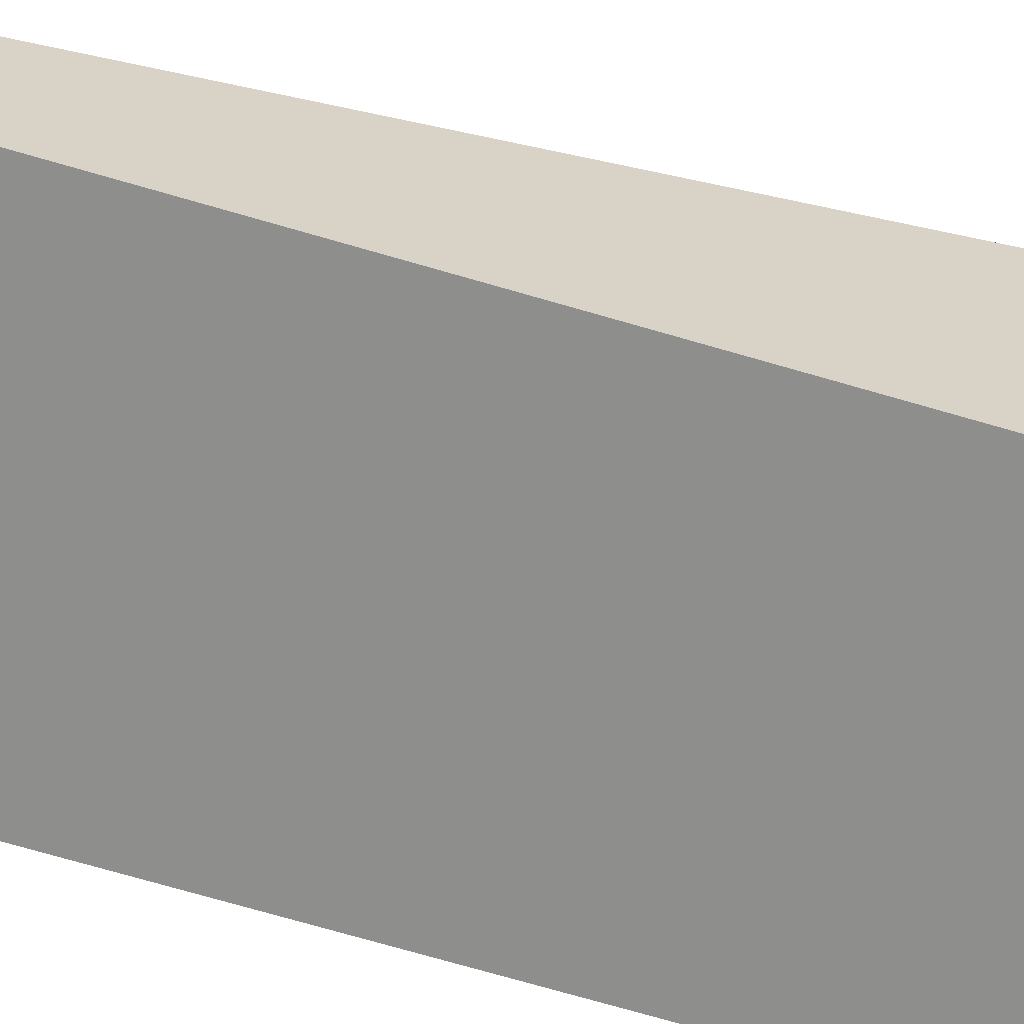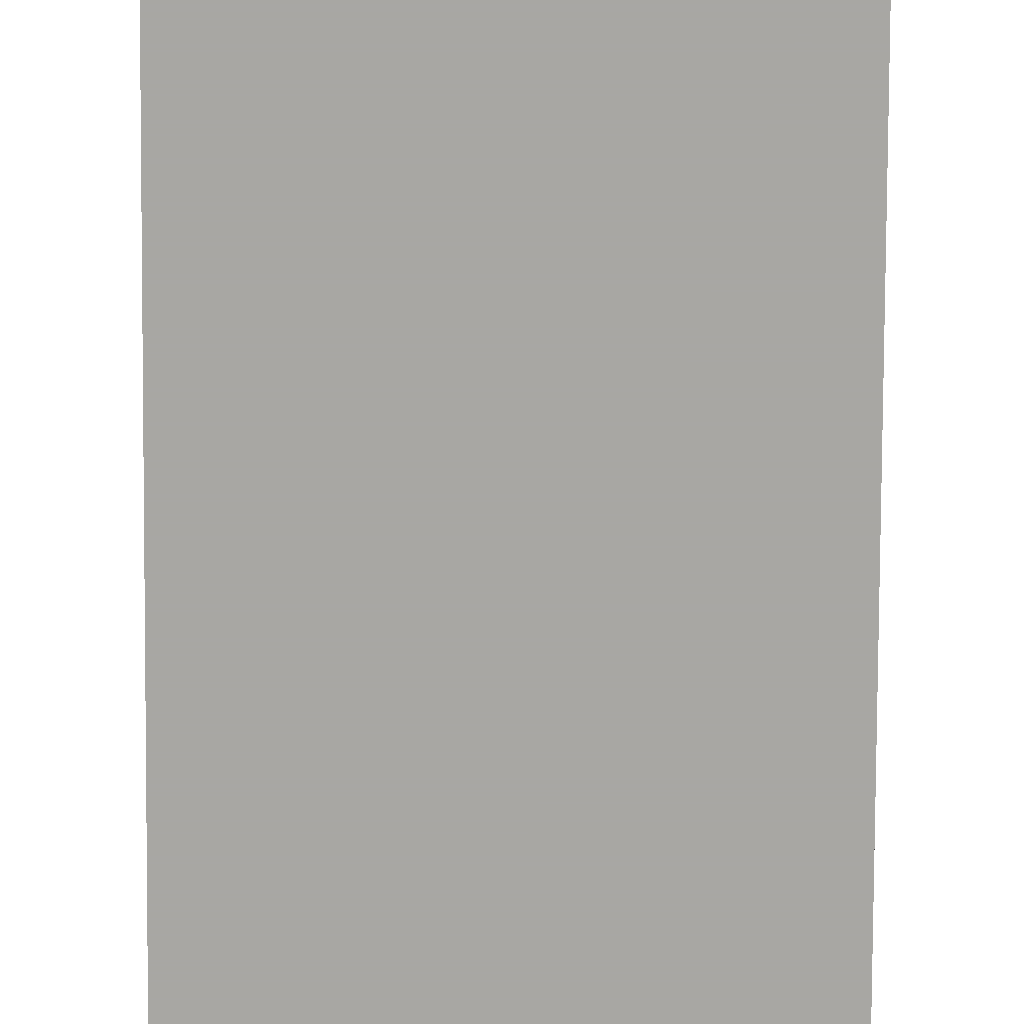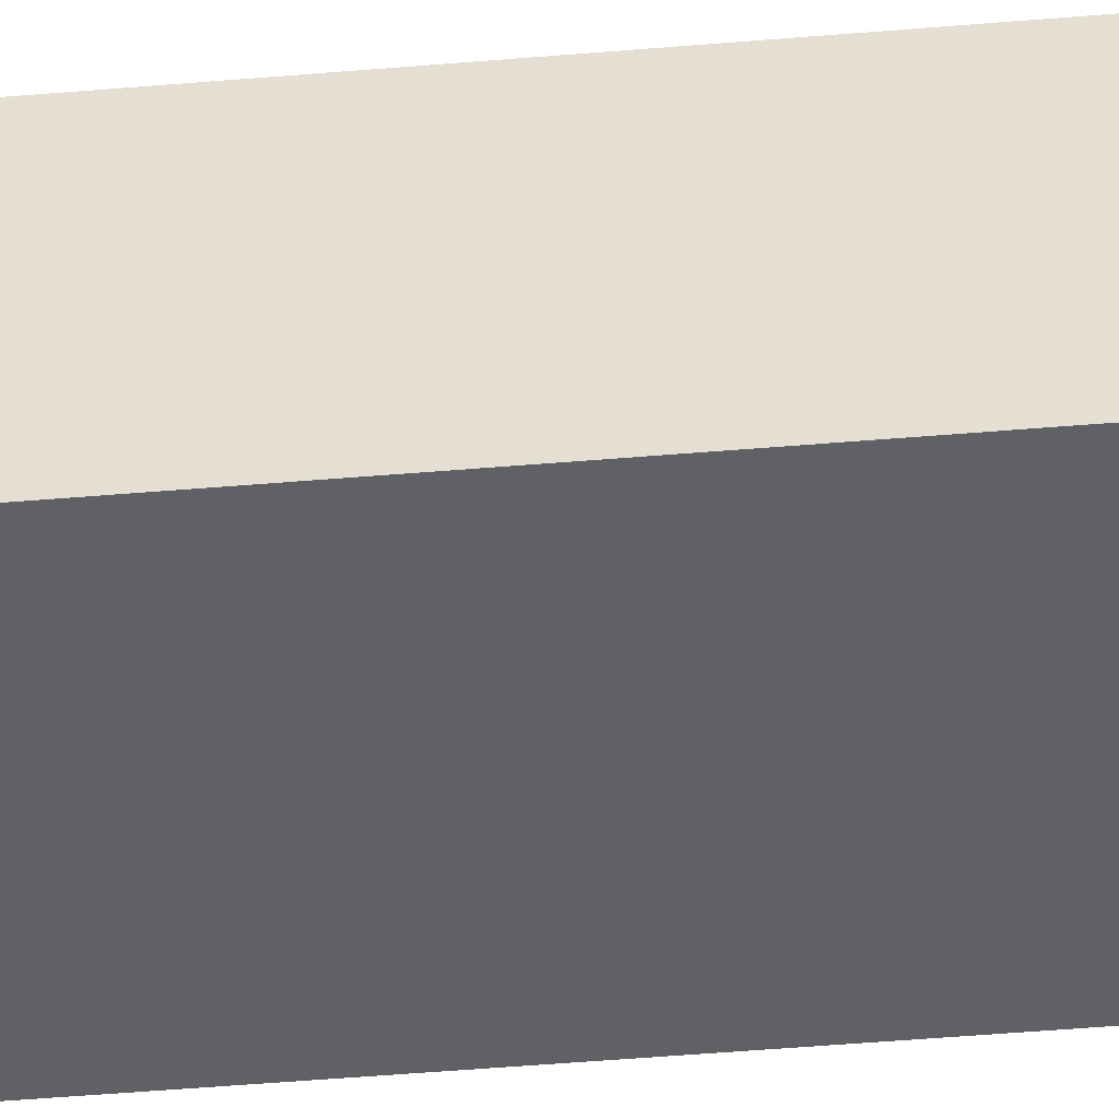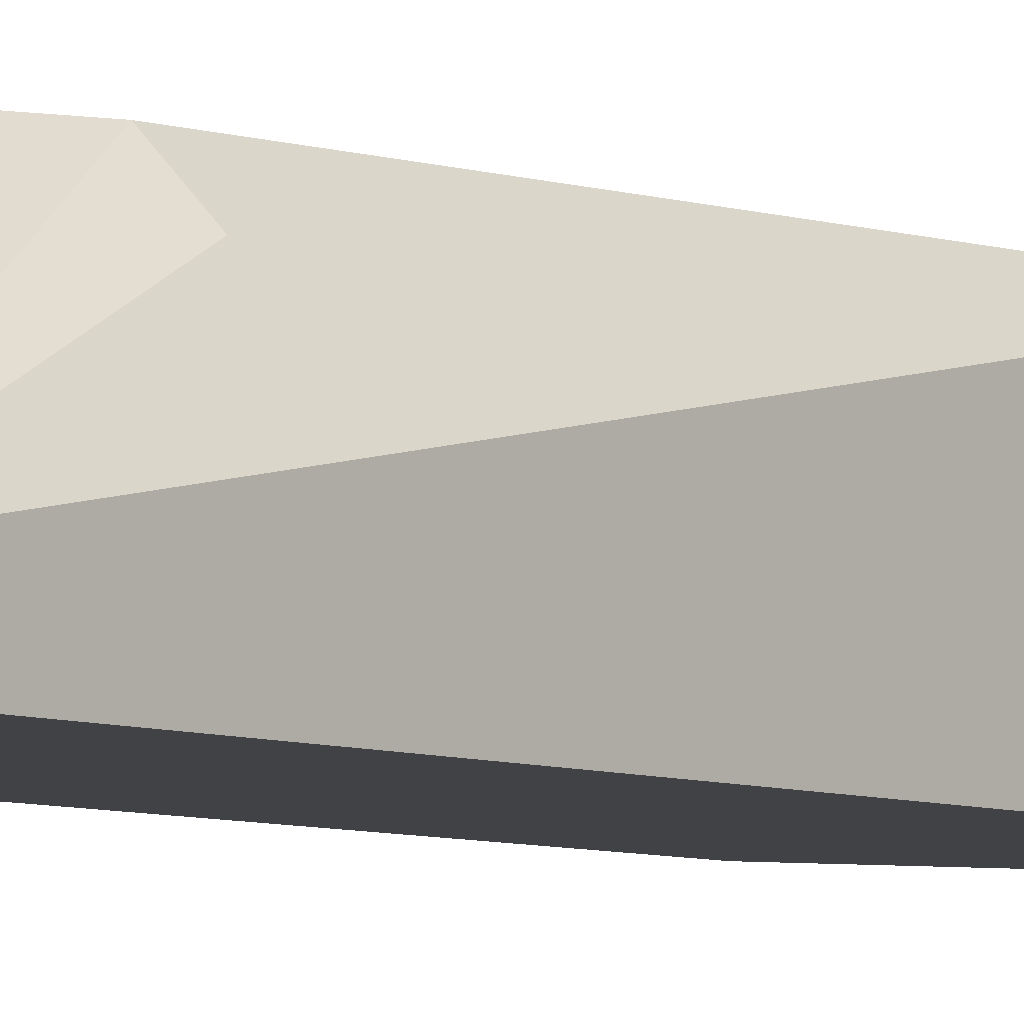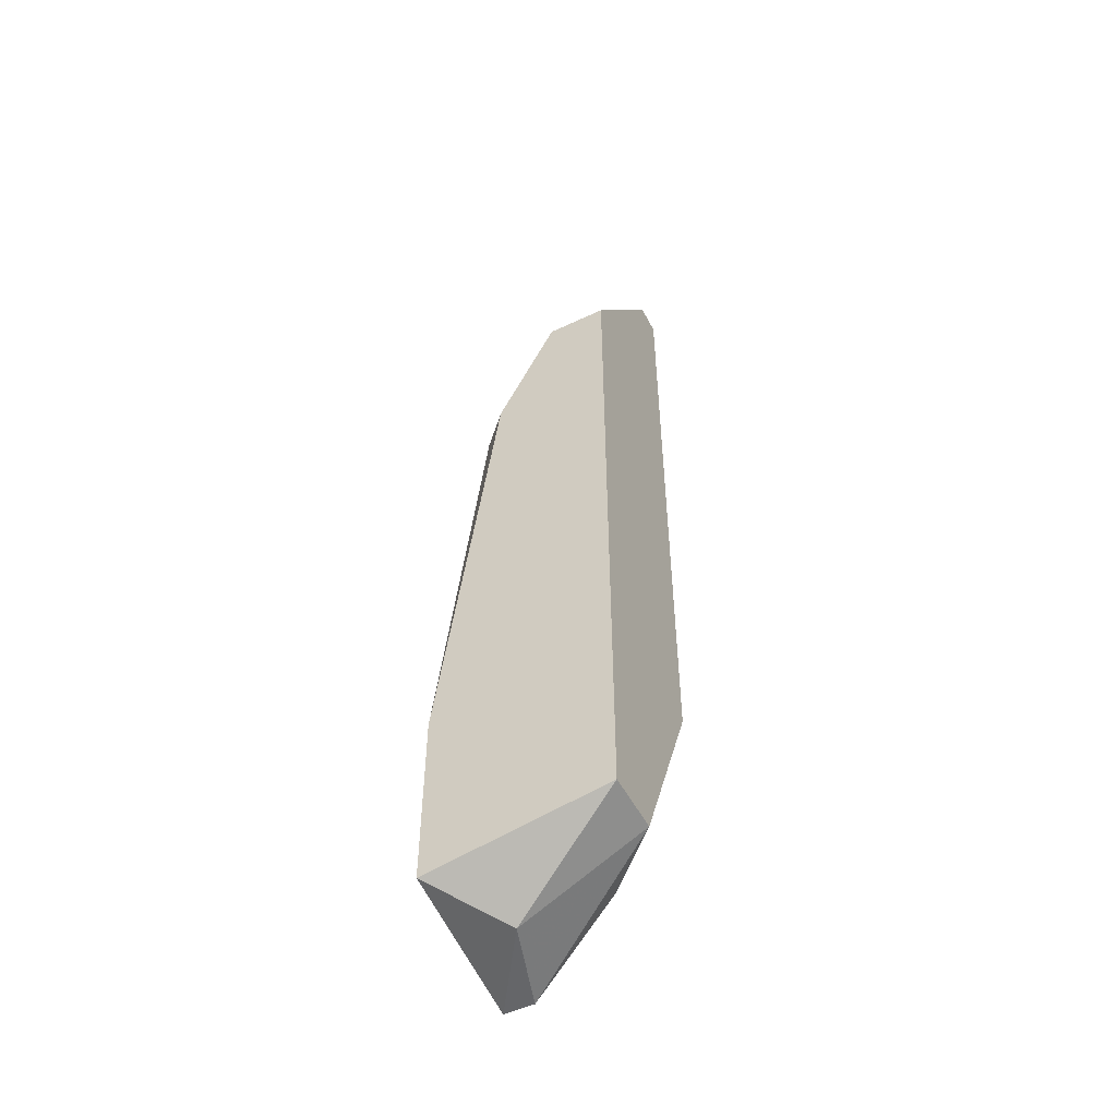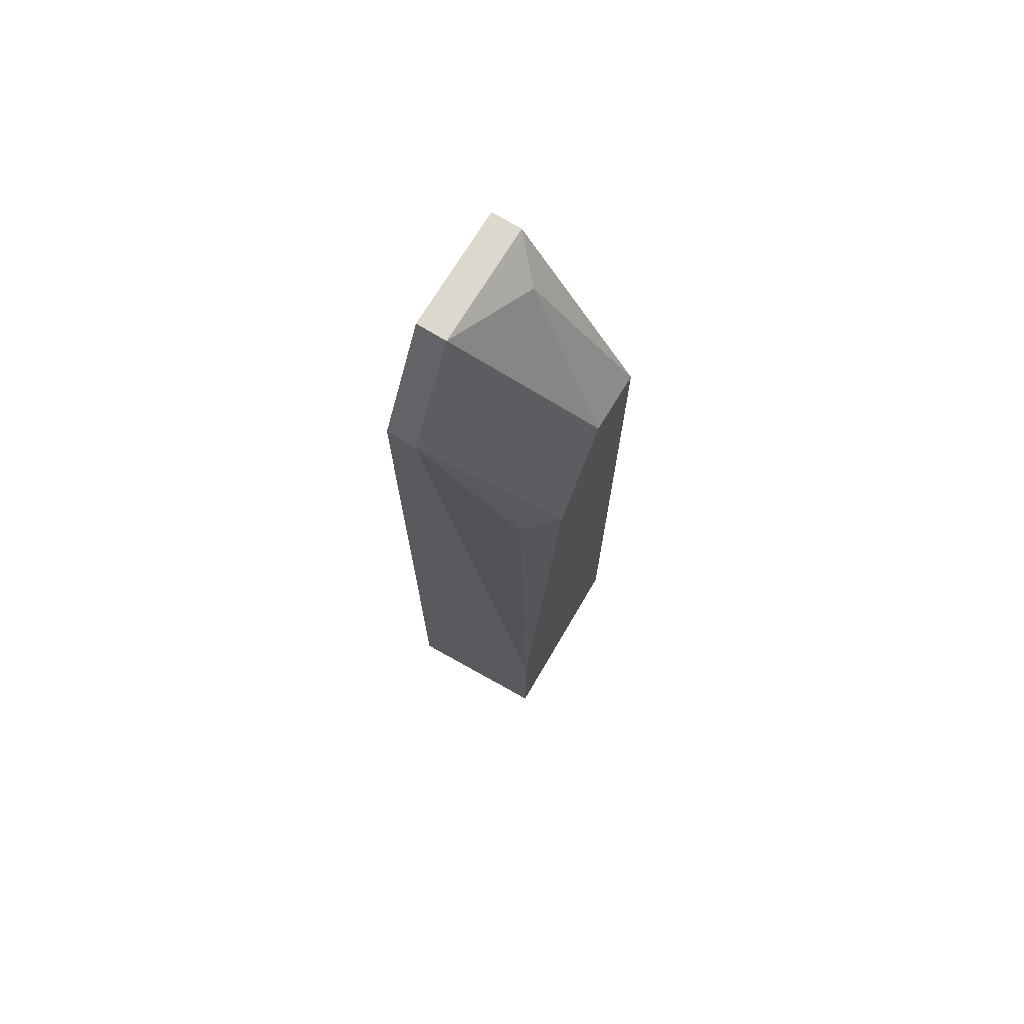
<metadata>
{"format":"obj","ext":"obj","renderer":"f3d","projection":"perspective","resolution":1024,"background":"white","views":[{"elev":-64.8,"azim":-107.0,"up":"+Z"},{"elev":-74.5,"azim":-0.3,"up":"+Z"},{"elev":-50.1,"azim":95.3,"up":"+Z"},{"elev":-6.3,"azim":-141.2,"up":"+Z"},{"elev":-51.9,"azim":27.0,"up":"+Y"},{"elev":72.6,"azim":-58.7,"up":"+Y"}]}
</metadata>
<code>
v 0.01453 -0.003589 -0.003004
v 0.01453 -0.003589 -0.004222
v 0.01453 -0.04255 -0.00057
v 0.01453 -0.01577 0.001866
v 0.01818 -0.004813 -0.001786
v 0.01331 -0.04255 -0.004222
v 0.01331 -0.01577 0.000647
v 0.01696 -0.0109 0.001866
v 0.01696 -0.04011 -0.003004
v 0.01209 -0.008463 -0.003004
v 0.01209 -0.008463 -0.004222
v 0.01209 -0.04255 -0.004222
v 0.01209 -0.04132 0.001866
v 0.01209 -0.03402 0.001866
v 0.0194 -0.003589 -0.003004
v 0.0194 -0.003589 -0.004222
v 0.0194 -0.0109 0.001866
v 0.0194 -0.04011 -0.00057
v 0.0194 -0.04011 0.001866
v 0.0194 -0.03159 -0.004222
f 16 1 15
f 6 12 11
f 12 13 11
f 6 11 20
f 13 19 8
f 19 20 16
f 20 11 16
f 5 8 17
f 8 19 17
f 19 16 17
f 8 5 1
f 20 19 18
f 11 13 14
f 13 8 14
f 14 7 10
f 8 1 10
f 1 11 10
f 11 14 10
f 12 6 3
f 13 12 3
f 19 13 3
f 6 18 3
f 18 19 3
f 14 8 4
f 7 14 4
f 10 7 4
f 8 10 4
f 16 11 2
f 1 16 2
f 11 1 2
f 6 20 9
f 18 6 9
f 20 18 9
f 5 17 15
f 17 16 15
f 1 5 15

</code>
